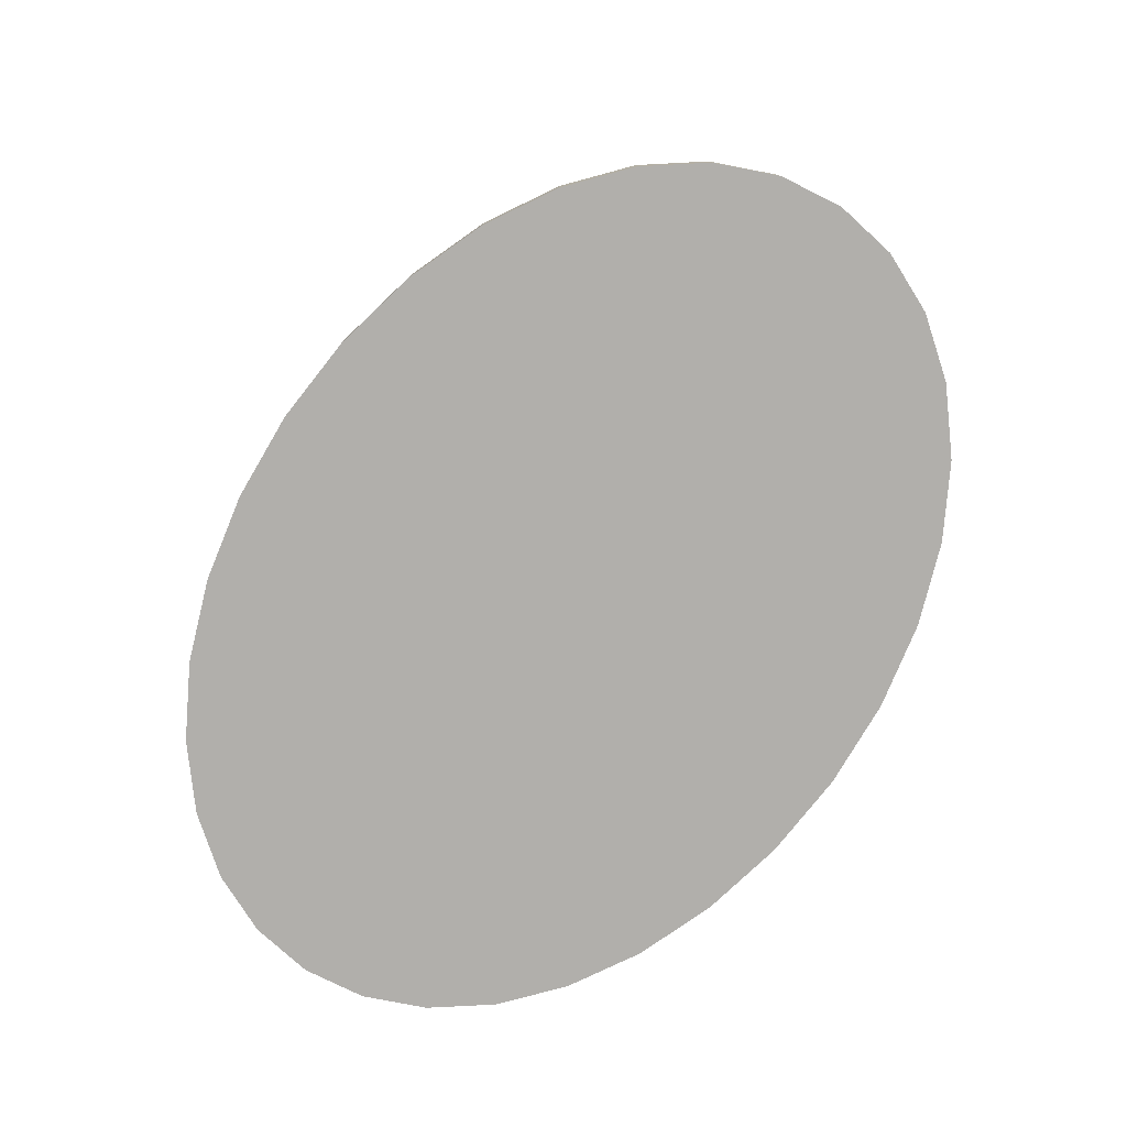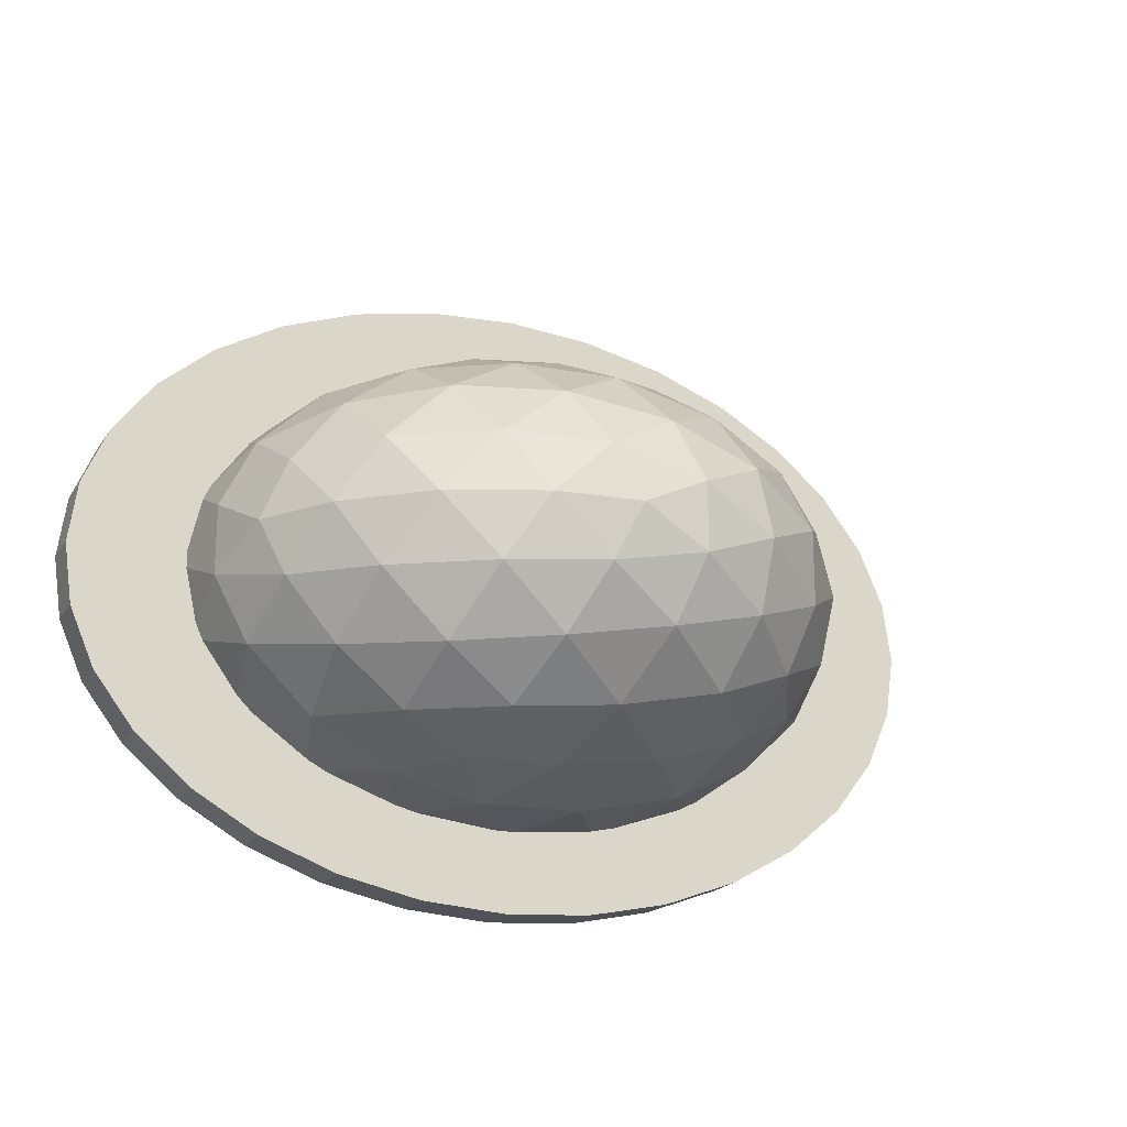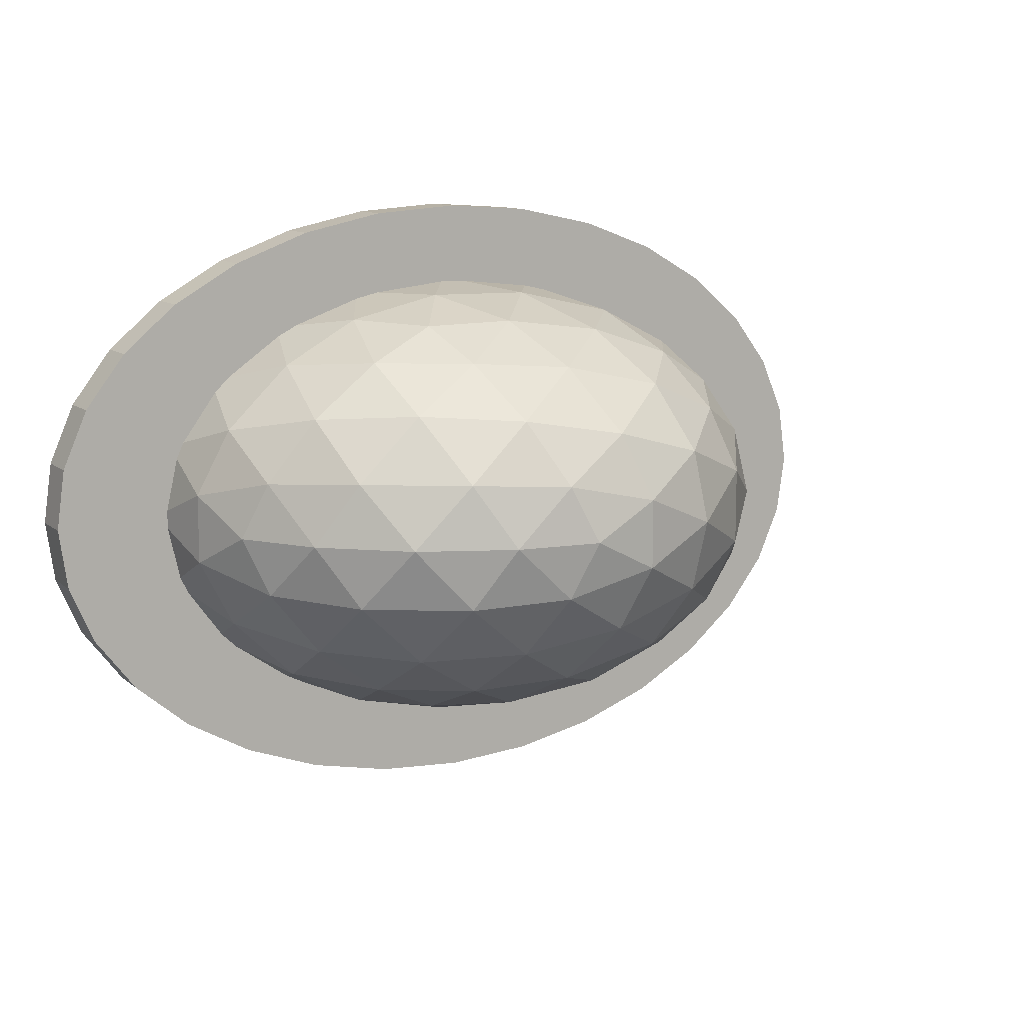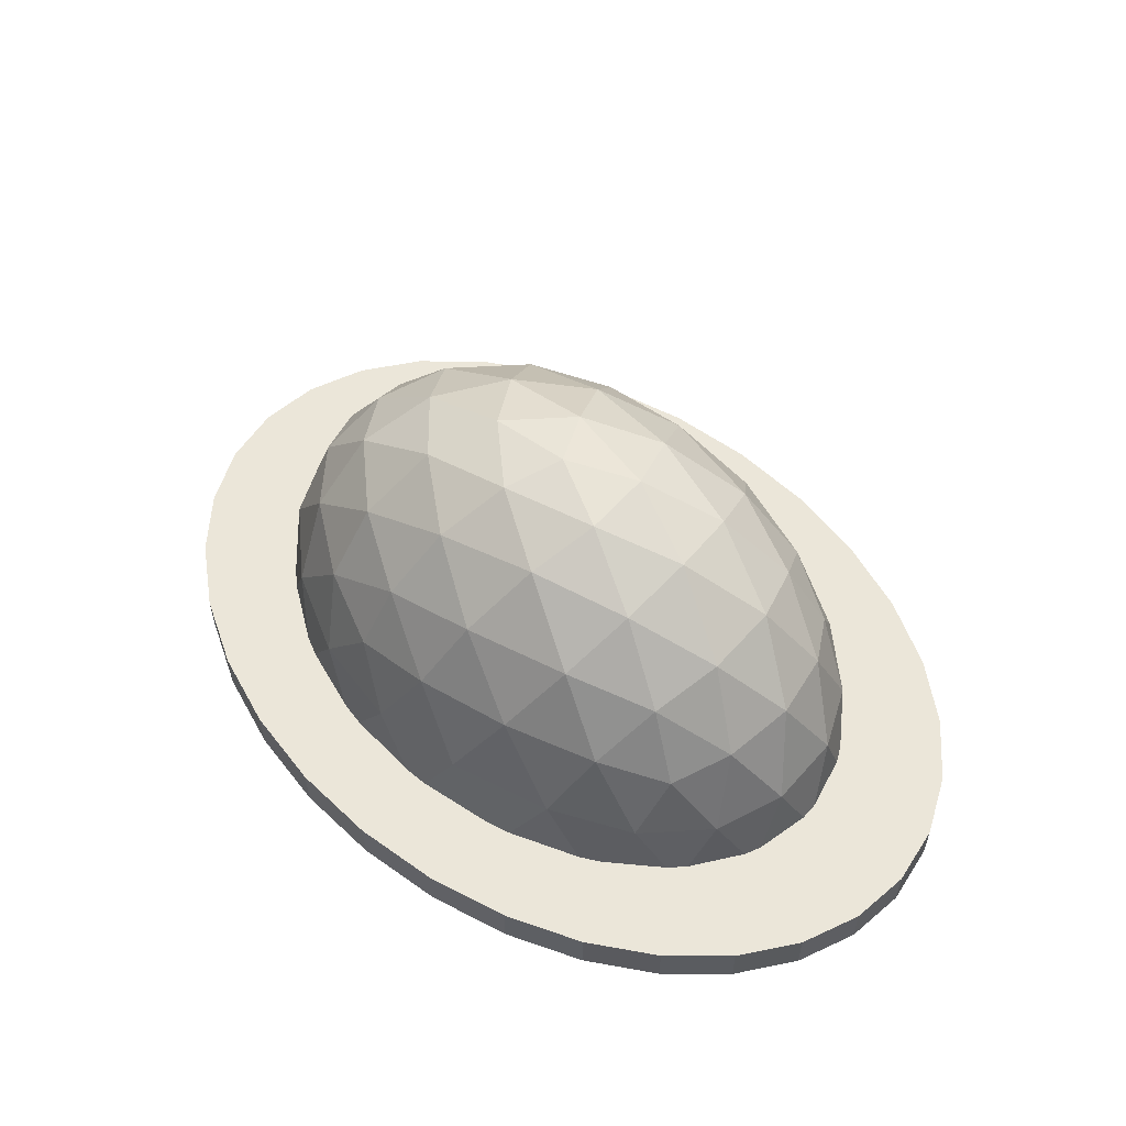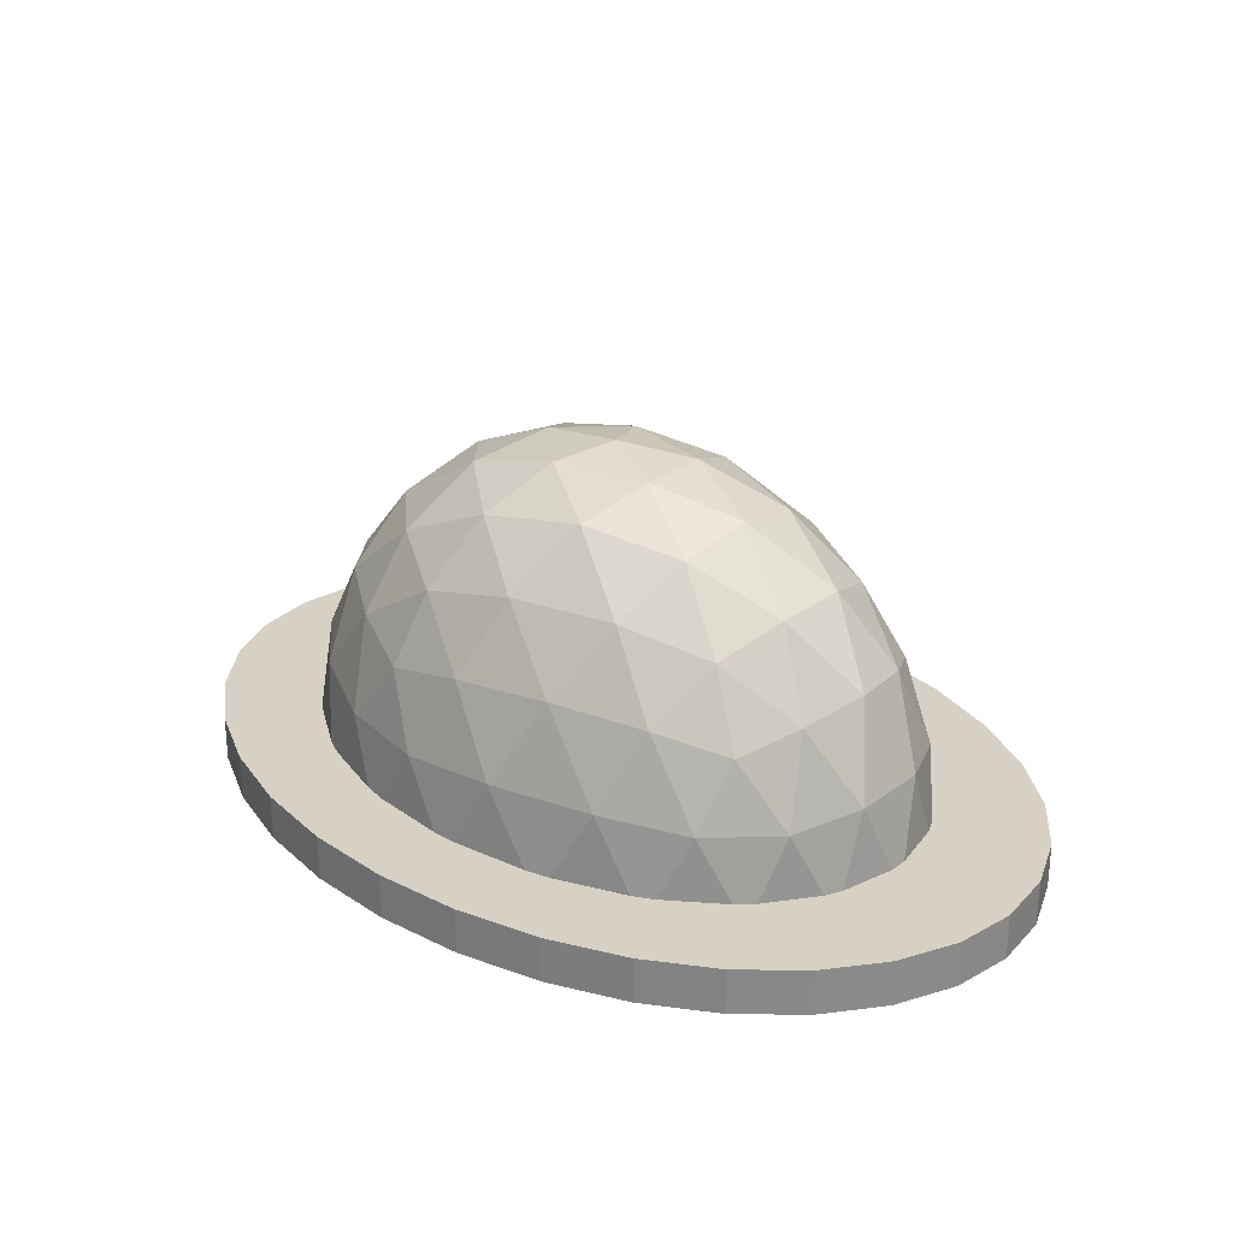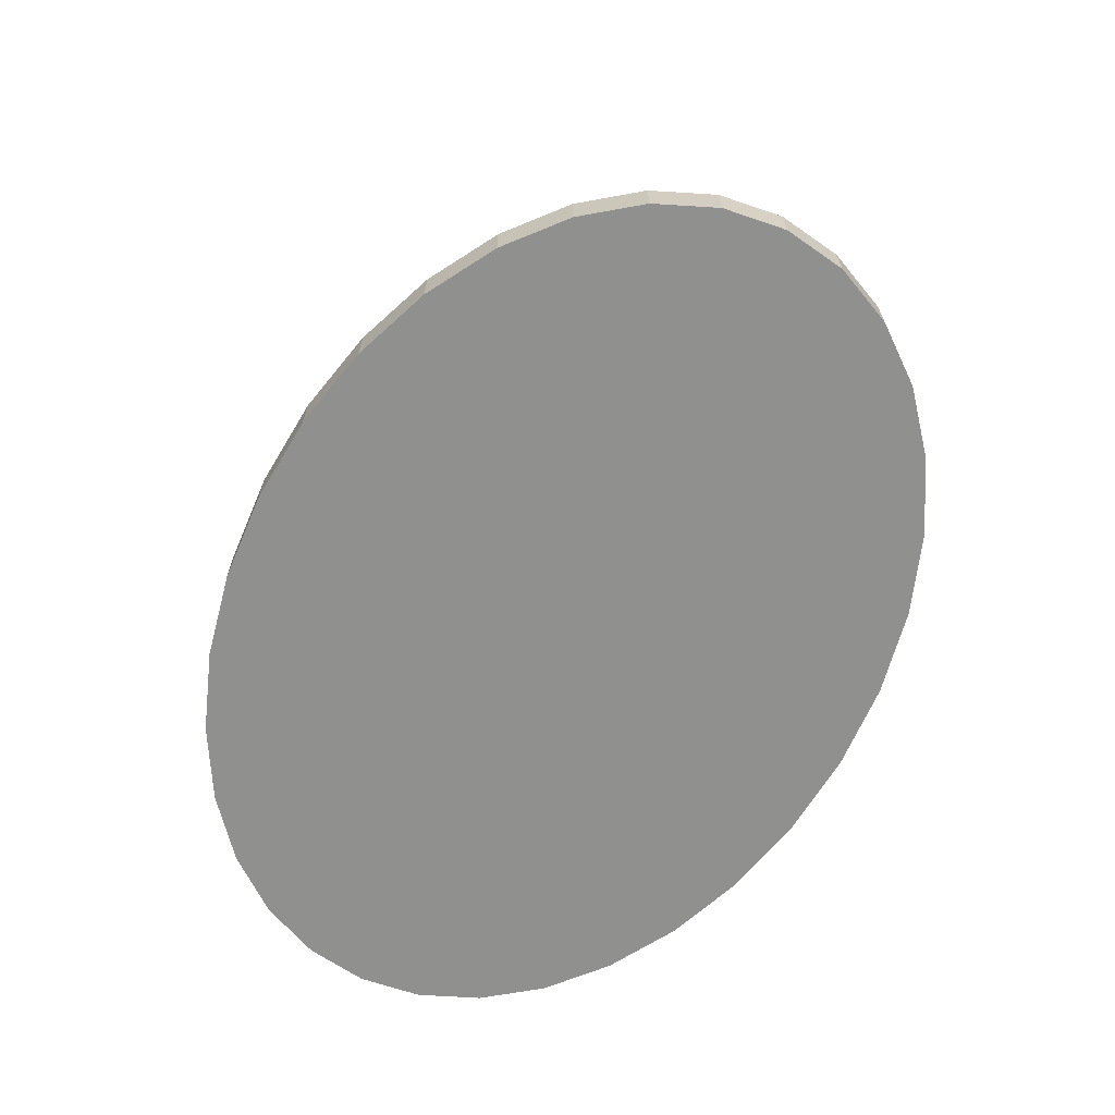
<metadata>
{"format":"obj","ext":"obj","renderer":"f3d","projection":"perspective","resolution":1024,"background":"white","views":[{"elev":-78.1,"azim":55.6,"up":"+Y"},{"elev":-20.0,"azim":155.9,"up":"+Z"},{"elev":11.2,"azim":151.3,"up":"+Z"},{"elev":56.3,"azim":-139.4,"up":"+Y"},{"elev":27.0,"azim":-138.5,"up":"+Y"},{"elev":-65.6,"azim":-117.0,"up":"+Y"}]}
</metadata>
<code>
o Cylinder
v 0 -0.01 -0.14
v 0 0.01 -0.14
v 0.03902 -0.01 -0.1373
v 0.03902 0.01 -0.1373
v 0.07654 -0.01 -0.1293
v 0.07654 0.01 -0.1293
v 0.1111 -0.01 -0.1164
v 0.1111 0.01 -0.1164
v 0.1414 -0.01 -0.09899
v 0.1414 0.01 -0.09899
v 0.1663 -0.01 -0.07778
v 0.1663 0.01 -0.07778
v 0.1848 -0.01 -0.05358
v 0.1848 0.01 -0.05358
v 0.1962 -0.01 -0.02731
v 0.1962 0.01 -0.02731
v 0.2 -0.01 0
v 0.2 0.01 0
v 0.1962 -0.01 0.02731
v 0.1962 0.01 0.02731
v 0.1848 -0.01 0.05358
v 0.1848 0.01 0.05358
v 0.1663 -0.01 0.07778
v 0.1663 0.01 0.07778
v 0.1414 -0.01 0.09899
v 0.1414 0.01 0.09899
v 0.1111 -0.01 0.1164
v 0.1111 0.01 0.1164
v 0.07654 -0.01 0.1293
v 0.07654 0.01 0.1293
v 0.03902 -0.01 0.1373
v 0.03902 0.01 0.1373
v 0 -0.01 0.14
v 0 0.01 0.14
v -0.03902 -0.01 0.1373
v -0.03902 0.01 0.1373
v -0.07654 -0.01 0.1293
v -0.07654 0.01 0.1293
v -0.1111 -0.01 0.1164
v -0.1111 0.01 0.1164
v -0.1414 -0.01 0.09899
v -0.1414 0.01 0.09899
v -0.1663 -0.01 0.07778
v -0.1663 0.01 0.07778
v -0.1848 -0.01 0.05358
v -0.1848 0.01 0.05358
v -0.1962 -0.01 0.02731
v -0.1962 0.01 0.02731
v -0.2 -0.01 0
v -0.2 0.01 0
v -0.1962 -0.01 -0.02731
v -0.1962 0.01 -0.02731
v -0.1848 -0.01 -0.05358
v -0.1848 0.01 -0.05358
v -0.1663 -0.01 -0.07778
v -0.1663 0.01 -0.07778
v -0.1414 -0.01 -0.09899
v -0.1414 0.01 -0.09899
v -0.1111 -0.01 -0.1164
v -0.1111 0.01 -0.1164
v -0.07654 -0.01 -0.1293
v -0.07654 0.01 -0.1293
v -0.03902 -0.01 -0.1373
v -0.03902 0.01 -0.1373
f 1 2 4 3
f 3 4 6 5
f 5 6 8 7
f 7 8 10 9
f 9 10 12 11
f 11 12 14 13
f 13 14 16 15
f 15 16 18 17
f 17 18 20 19
f 19 20 22 21
f 21 22 24 23
f 23 24 26 25
f 25 26 28 27
f 27 28 30 29
f 29 30 32 31
f 31 32 34 33
f 33 34 36 35
f 35 36 38 37
f 37 38 40 39
f 39 40 42 41
f 41 42 44 43
f 43 44 46 45
f 45 46 48 47
f 47 48 50 49
f 49 50 52 51
f 51 52 54 53
f 53 54 56 55
f 55 56 58 57
f 57 58 60 59
f 59 60 62 61
f 4 2 64 62 60 58 56 54 52 50 48 46 44 42 40 38 36 34 32 30 28 26 24 22 20 18 16 14 12 10 8 6
f 61 62 64 63
f 63 64 2 1
f 1 3 5 7 9 11 13 15 17 19 21 23 25 27 29 31 33 35 37 39 41 43 45 47 49 51 53 55 57 59 61 63
o Icosphere
v 0.04146 0.06708 0.08932
v -0.1085 0.06708 0.0552
v -0.1085 0.06708 -0.0552
v 0.04146 0.06708 -0.08932
v 0.1342 0.06708 0
v 0 0.15 0
v 0.1435 0.03767 0.0155
v 0.1427 0 0.03245
v 0.1427 0 -0.03245
v 0.1435 0.03767 -0.0155
v 0.02328 0.03767 0.1003
v 0 0 0.105
v 0.08817 0 0.08495
v 0.0654 0.03767 0.09074
v -0.1291 0.03767 0.0465
v -0.1427 0 0.03245
v -0.08817 0 0.08495
v -0.1031 0.03767 0.07158
v -0.1031 0.03767 -0.07158
v -0.08817 0 -0.08495
v -0.1427 0 -0.03245
v -0.1291 0.03767 -0.0465
v 0.0654 0.03767 -0.09074
v 0.08817 0 -0.08495
v 0 0 -0.105
v 0.02328 0.03767 -0.1003
v 0.1247 0.07534 0.02508
v 0.1032 0.07886 0.0525
v 0.0726 0.07534 0.07524
v 0.004446 0.07534 0.09074
v -0.03943 0.07886 0.08495
v -0.07979 0.07534 0.07158
v -0.1219 0.07534 0.031
v -0.1276 0.07886 -0
v -0.1219 0.07534 -0.031
v -0.07979 0.07534 -0.07158
v -0.03943 0.07886 -0.08495
v 0.004446 0.07534 -0.09074
v 0.0726 0.07534 -0.07524
v 0.1032 0.07886 -0.0525
v 0.1247 0.07534 -0.02508
v 0.01164 0.1452 0.02508
v 0.02437 0.1276 0.0525
v 0.03492 0.09863 0.07524
v 0.113 0.09863 0
v 0.07886 0.1276 0
v 0.03767 0.1452 0
v -0.03048 0.1452 0.0155
v -0.0638 0.1276 0.03245
v -0.09143 0.09863 0.0465
v -0.03048 0.1452 -0.0155
v -0.0638 0.1276 -0.03245
v -0.09143 0.09863 -0.0465
v 0.01164 0.1452 -0.02508
v 0.02437 0.1276 -0.0525
v 0.03492 0.09863 -0.07524
v 0.05427 0.1342 -0.0276
v 0.09573 0.1085 -0.0276
v 0.06708 0.1085 -0.0552
v -0.02073 0.1342 -0.04466
v -0.007918 0.1085 -0.07226
v -0.05427 0.1085 -0.06172
v -0.06708 0.1342 0
v -0.1006 0.1085 -0.01706
v -0.1006 0.1085 0.01706
v -0.02073 0.1342 0.04466
v -0.05427 0.1085 0.06172
v -0.007918 0.1085 0.07226
v 0.05427 0.1342 0.0276
v 0.06708 0.1085 0.0552
v 0.09573 0.1085 0.0276
v 0.1293 0.04146 -0.04466
v 0.1214 0 -0.06172
v 0.1006 0.04146 -0.07226
v -0.02073 0.04146 -0.09986
v -0.04635 -0 -0.09986
v -0.06708 0.04146 -0.08932
v -0.1421 0.04146 -0.01706
v -0.15 0 0
v -0.1421 0.04146 0.01706
v -0.06708 0.04146 0.08932
v -0.04635 -0 0.09986
v -0.02073 0.04146 0.09986
v 0.1006 0.04146 0.07226
v 0.1214 -0 0.06172
v 0.1293 0.04146 0.04466
v 0.04635 0 -0.09986
v -0.1214 0 -0.06172
v -0.1214 0 0.06172
v 0.04635 0 0.09986
v 0.15 0 0
f 65 93 108
f 66 96 114
f 67 99 117
f 68 102 120
f 69 105 109
f 111 118 70
f 110 121 111
f 109 122 110
f 111 121 118
f 121 119 118
f 110 122 121
f 122 123 121
f 121 123 119
f 123 120 119
f 109 105 122
f 105 104 122
f 122 104 123
f 104 103 123
f 123 103 120
f 103 68 120
f 118 115 70
f 119 124 118
f 120 125 119
f 118 124 115
f 124 116 115
f 119 125 124
f 125 126 124
f 124 126 116
f 126 117 116
f 120 102 125
f 102 101 125
f 125 101 126
f 101 100 126
f 126 100 117
f 100 67 117
f 115 112 70
f 116 127 115
f 117 128 116
f 115 127 112
f 127 113 112
f 116 128 127
f 128 129 127
f 127 129 113
f 129 114 113
f 117 99 128
f 99 98 128
f 128 98 129
f 98 97 129
f 129 97 114
f 97 66 114
f 112 106 70
f 113 130 112
f 114 131 113
f 112 130 106
f 130 107 106
f 113 131 130
f 131 132 130
f 130 132 107
f 132 108 107
f 114 96 131
f 96 95 131
f 131 95 132
f 95 94 132
f 132 94 108
f 94 65 108
f 106 111 70
f 107 133 106
f 108 134 107
f 106 133 111
f 133 110 111
f 107 134 133
f 134 135 133
f 133 135 110
f 135 109 110
f 108 93 134
f 93 92 134
f 134 92 135
f 92 91 135
f 135 91 109
f 91 69 109
f 74 105 69
f 73 136 74
f 74 136 105
f 136 104 105
f 73 137 136
f 137 138 136
f 136 138 104
f 138 103 104
f 137 88 138
f 88 87 138
f 138 87 103
f 87 68 103
f 90 102 68
f 89 139 90
f 90 139 102
f 139 101 102
f 89 140 139
f 140 141 139
f 139 141 101
f 141 100 101
f 140 84 141
f 84 83 141
f 141 83 100
f 83 67 100
f 86 99 67
f 85 142 86
f 86 142 99
f 142 98 99
f 85 143 142
f 143 144 142
f 142 144 98
f 144 97 98
f 143 80 144
f 80 79 144
f 144 79 97
f 79 66 97
f 82 96 66
f 81 145 82
f 82 145 96
f 145 95 96
f 81 146 145
f 146 147 145
f 145 147 95
f 147 94 95
f 146 76 147
f 76 75 147
f 147 75 94
f 75 65 94
f 78 93 65
f 77 148 78
f 78 148 93
f 148 92 93
f 77 149 148
f 149 150 148
f 148 150 92
f 150 91 92
f 149 72 150
f 72 71 150
f 150 71 91
f 71 69 91
f 87 90 68
f 88 151 87
f 87 151 90
f 151 89 90
f 83 86 67
f 84 152 83
f 83 152 86
f 152 85 86
f 79 82 66
f 80 153 79
f 79 153 82
f 153 81 82
f 75 78 65
f 76 154 75
f 75 154 78
f 154 77 78
f 71 74 69
f 72 155 71
f 71 155 74
f 155 73 74
f 73 155 72 149 77 154 76 146 81 153 80 143 85 152 84 140 89 151 88 137

</code>
